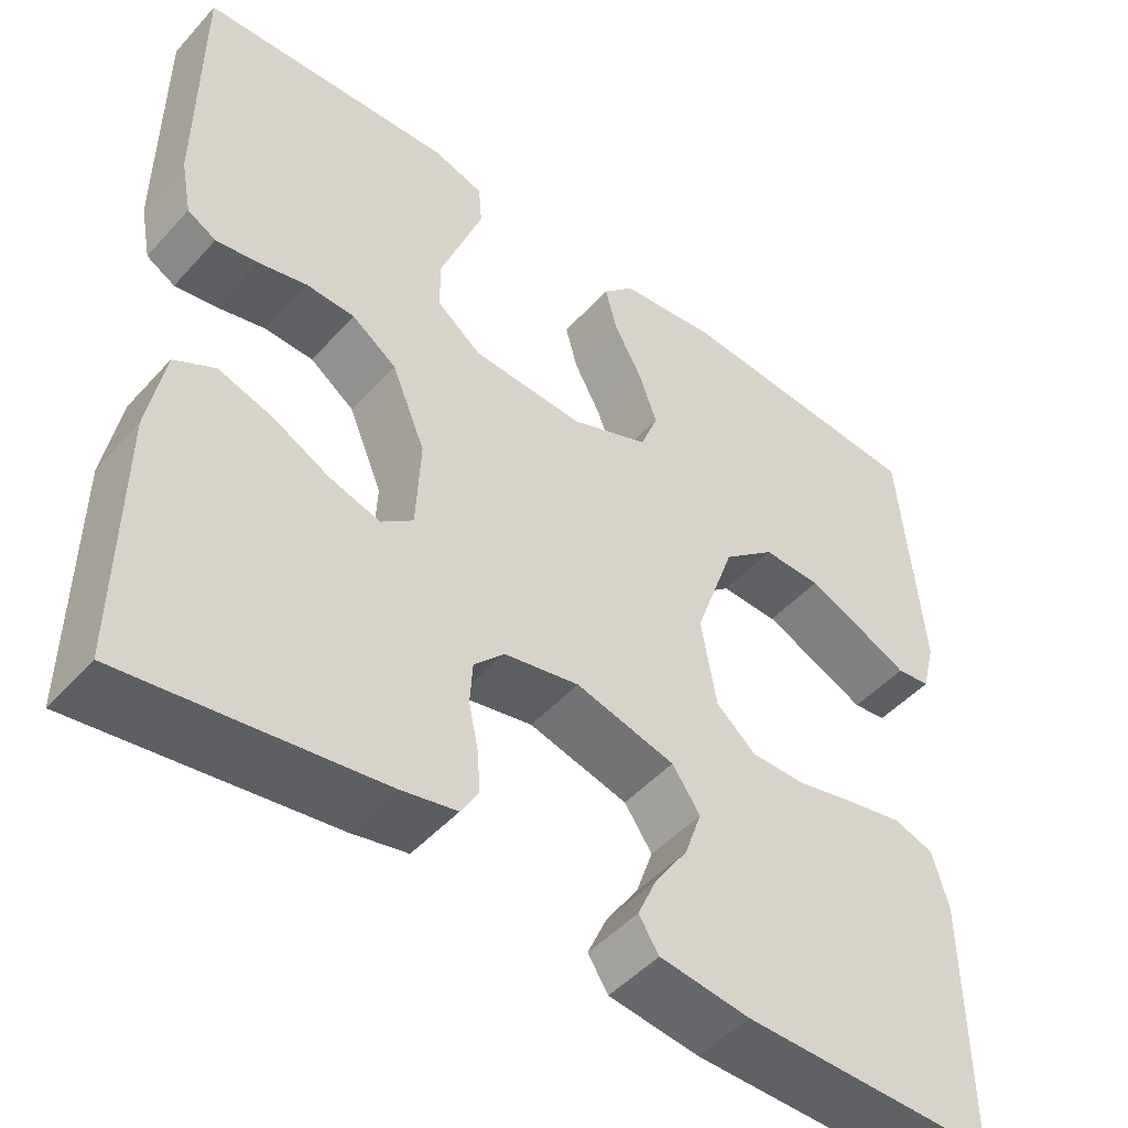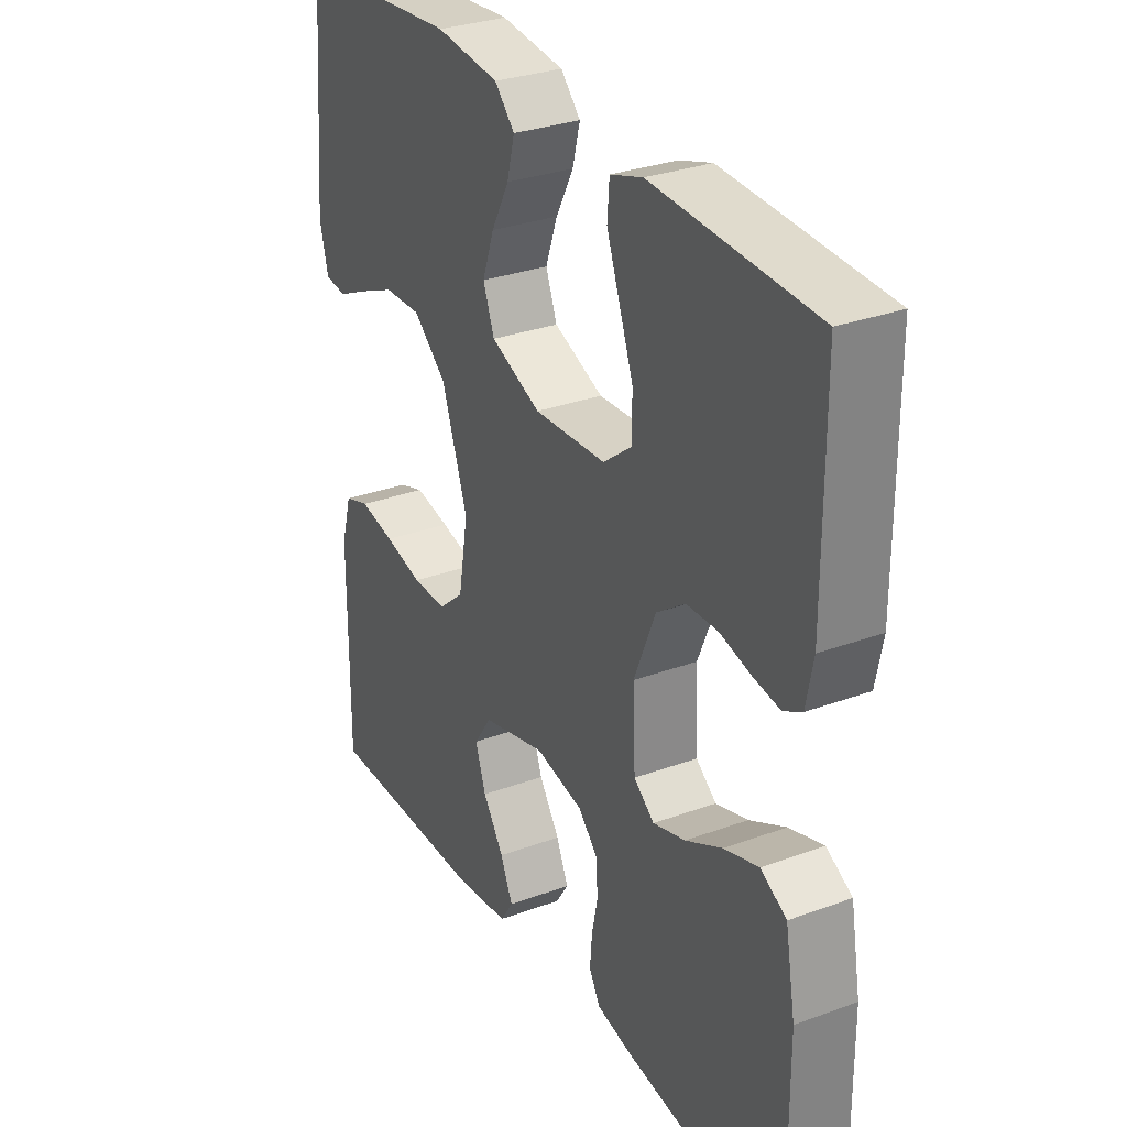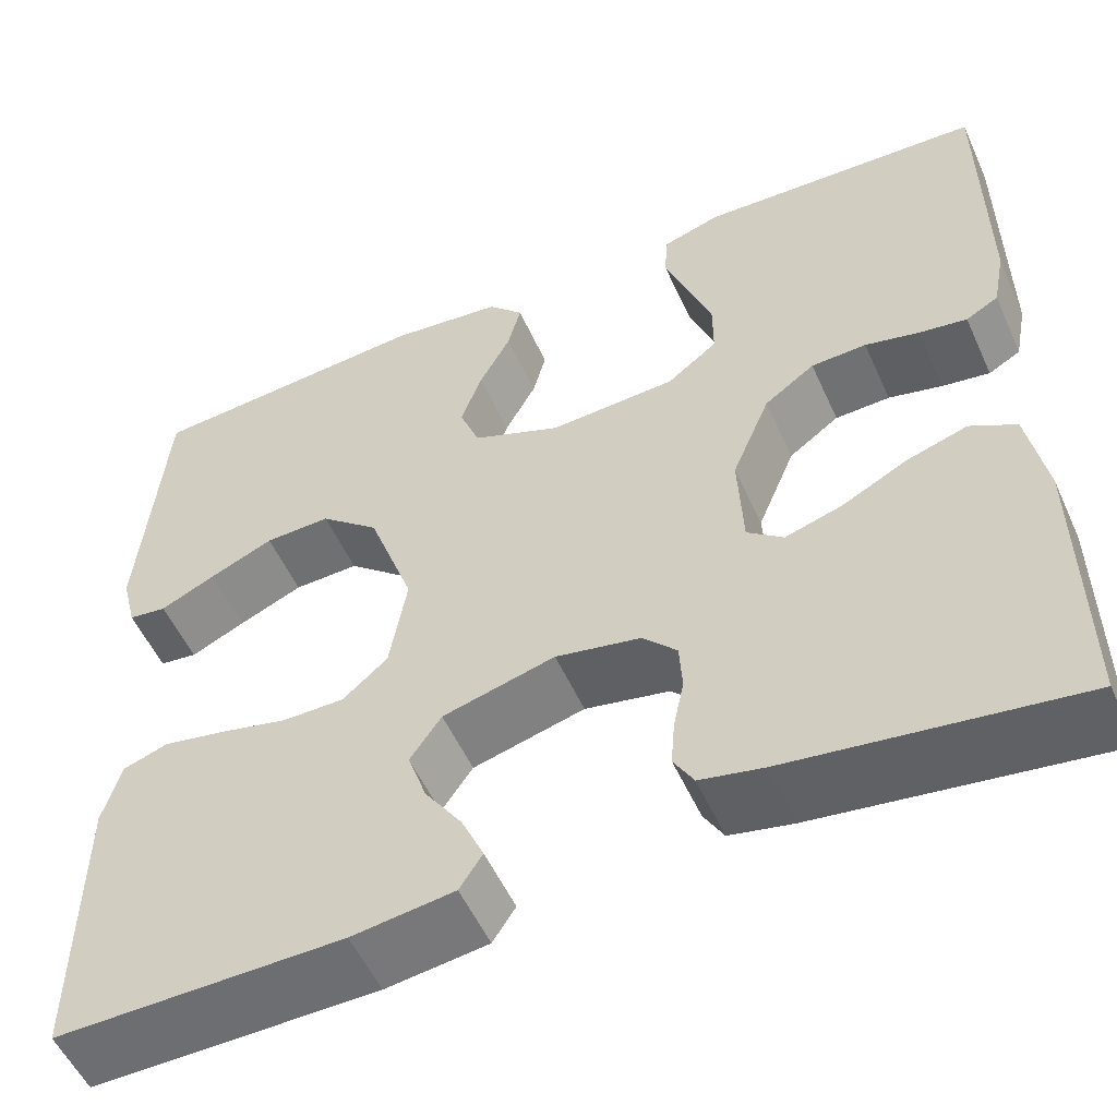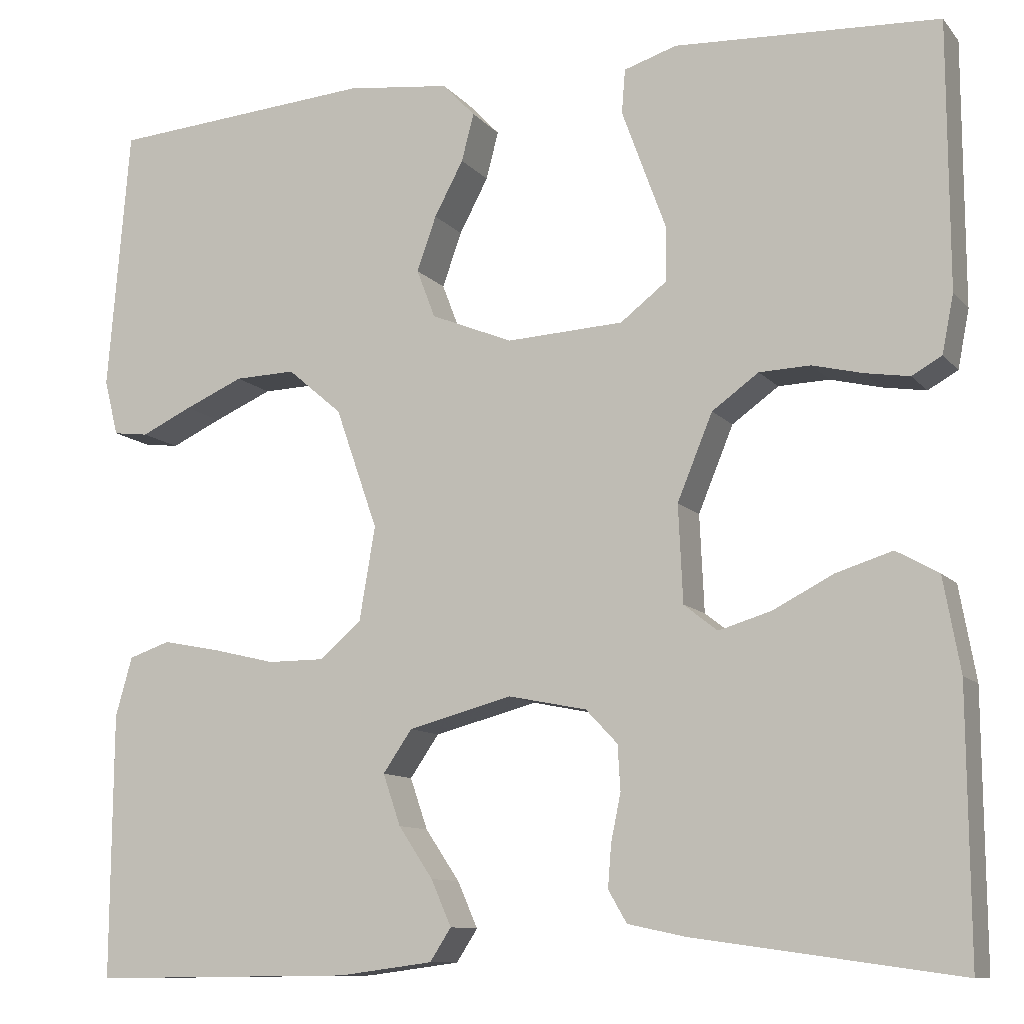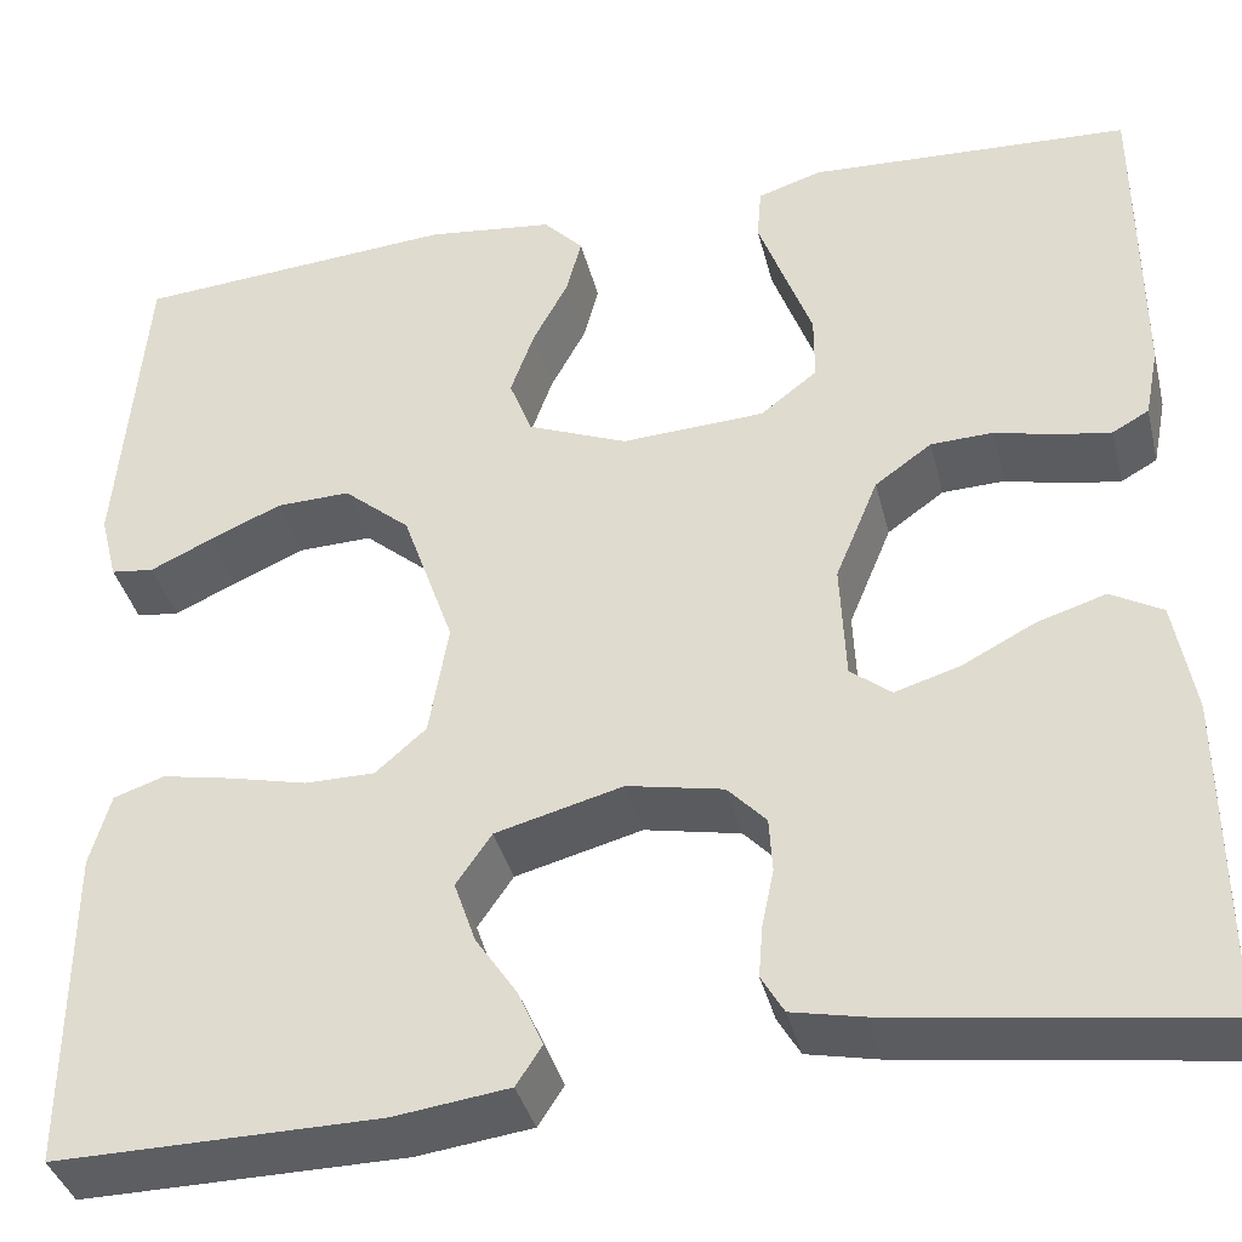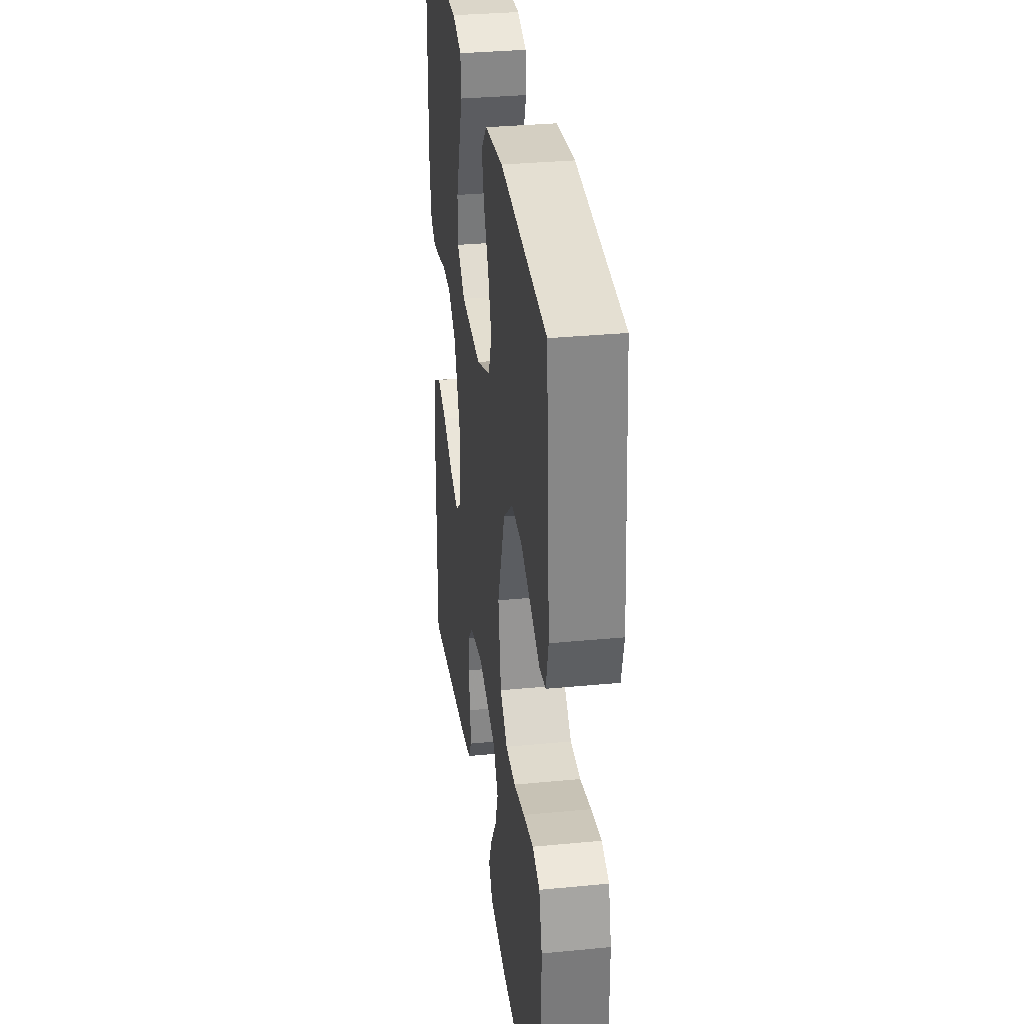
<metadata>
{"format":"obj","ext":"obj","renderer":"f3d","projection":"perspective","resolution":1024,"background":"white","views":[{"elev":-48.3,"azim":140.2,"up":"+Z"},{"elev":30.4,"azim":62.0,"up":"+Z"},{"elev":-54.1,"azim":24.1,"up":"+Z"},{"elev":-10.5,"azim":23.2,"up":"+Z"},{"elev":-38.0,"azim":13.7,"up":"+Z"},{"elev":32.7,"azim":-97.6,"up":"+Z"}]}
</metadata>
<code>
v 0.5 0.07 0.5
v 0.501 0.07 0.2
v 0.488 0.07 0.134
v 0.454 0.07 0.115
v 0.404 0.07 0.123
v 0.347 0.07 0.137
v 0.289 0.07 0.135
v 0.236 0.07 0.097
v 0.196 0.07 0
v 0.201 0.07 -0.11
v 0.239 0.07 -0.14
v 0.299 0.07 -0.122
v 0.367 0.07 -0.087
v 0.431 0.07 -0.067
v 0.479 0.07 -0.094
v 0.498 0.07 -0.2
v 0.5 0.07 -0.5
v 0.2 0.07 -0.458
v 0.134 0.07 -0.444
v 0.113 0.07 -0.408
v 0.117 0.07 -0.359
v 0.128 0.07 -0.306
v 0.125 0.07 -0.255
v 0.089 0.07 -0.217
v 0 0.07 -0.199
v -0.118 0.07 -0.23
v -0.151 0.07 -0.278
v -0.131 0.07 -0.336
v -0.092 0.07 -0.394
v -0.069 0.07 -0.446
v -0.093 0.07 -0.483
v -0.2 0.07 -0.497
v -0.5 0.07 -0.5
v -0.498 0.07 -0.2
v -0.479 0.07 -0.133
v -0.432 0.07 -0.117
v -0.366 0.07 -0.13
v -0.295 0.07 -0.147
v -0.23 0.07 -0.147
v -0.183 0.07 -0.106
v -0.165 0.07 0
v -0.213 0.07 0.137
v -0.275 0.07 0.19
v -0.344 0.07 0.188
v -0.411 0.07 0.159
v -0.469 0.07 0.132
v -0.509 0.07 0.137
v -0.525 0.07 0.2
v -0.5 0.07 0.5
v -0.2 0.07 0.523
v -0.082 0.07 0.509
v -0.045 0.07 0.47
v -0.059 0.07 0.416
v -0.092 0.07 0.354
v -0.114 0.07 0.292
v -0.093 0.07 0.237
v 0 0.07 0.199
v 0.133 0.07 0.206
v 0.186 0.07 0.247
v 0.186 0.07 0.309
v 0.16 0.07 0.38
v 0.136 0.07 0.446
v 0.14 0.07 0.496
v 0.2 0.07 0.515
v 0.5 0 0.5
v 0.501 0 0.2
v 0.488 0 0.134
v 0.454 0 0.115
v 0.404 0 0.123
v 0.347 0 0.137
v 0.289 0 0.135
v 0.236 0 0.097
v 0.196 0 0
v 0.201 0 -0.11
v 0.239 0 -0.14
v 0.299 0 -0.122
v 0.367 0 -0.087
v 0.431 0 -0.067
v 0.479 0 -0.094
v 0.498 0 -0.2
v 0.5 0 -0.5
v 0.2 0 -0.458
v 0.134 0 -0.444
v 0.113 0 -0.408
v 0.117 0 -0.359
v 0.128 0 -0.306
v 0.125 0 -0.255
v 0.089 0 -0.217
v 0 0 -0.199
v -0.118 0 -0.23
v -0.151 0 -0.278
v -0.131 0 -0.336
v -0.092 0 -0.394
v -0.069 0 -0.446
v -0.093 0 -0.483
v -0.2 0 -0.497
v -0.5 0 -0.5
v -0.498 0 -0.2
v -0.479 0 -0.133
v -0.432 0 -0.117
v -0.366 0 -0.13
v -0.295 0 -0.147
v -0.23 0 -0.147
v -0.183 0 -0.106
v -0.165 0 0
v -0.213 0 0.137
v -0.275 0 0.19
v -0.344 0 0.188
v -0.411 0 0.159
v -0.469 0 0.132
v -0.509 0 0.137
v -0.525 0 0.2
v -0.5 0 0.5
v -0.2 0 0.523
v -0.082 0 0.509
v -0.045 0 0.47
v -0.059 0 0.416
v -0.092 0 0.354
v -0.114 0 0.292
v -0.093 0 0.237
v 0 0 0.199
v 0.133 0 0.206
v 0.186 0 0.247
v 0.186 0 0.309
v 0.16 0 0.38
v 0.136 0 0.446
v 0.14 0 0.496
v 0.2 0 0.515
f 60 61 62 63
f 60 63 64 1
f 51 52 53 54
f 51 54 55
f 50 51 55
f 49 50 55
f 48 49 55 56
f 45 46 47 48
f 44 45 48
f 43 44 48 56
f 35 36 37 38
f 33 34 35 38
f 33 38 39
f 32 33 39 40
f 28 29 30 31
f 27 28 31 32
f 19 20 21 22
f 17 18 19 22
f 17 22 23
f 16 17 23 24
f 12 13 14 15
f 11 12 15 16
f 3 4 5 6
f 1 2 3 6
f 59 60 1 6
f 58 59 6 7
f 57 58 7 8
f 42 43 56 57
f 41 42 57 8
f 27 32 40 41
f 26 27 41
f 25 26 41 8
f 11 16 24 25
f 10 11 25
f 9 10 25
f 8 9 25
f 127 126 125 124
f 65 128 127 124
f 118 117 116 115
f 119 118 115
f 119 115 114
f 119 114 113
f 120 119 113 112
f 112 111 110 109
f 112 109 108
f 120 112 108 107
f 102 101 100 99
f 102 99 98 97
f 103 102 97
f 104 103 97 96
f 95 94 93 92
f 96 95 92 91
f 86 85 84 83
f 86 83 82 81
f 87 86 81
f 88 87 81 80
f 79 78 77 76
f 80 79 76 75
f 70 69 68 67
f 70 67 66 65
f 70 65 124 123
f 71 70 123 122
f 72 71 122 121
f 121 120 107 106
f 72 121 106 105
f 105 104 96 91
f 105 91 90
f 72 105 90 89
f 89 88 80 75
f 89 75 74
f 89 74 73
f 89 73 72
f 1 65 66 2
f 2 66 67 3
f 3 67 68 4
f 4 68 69 5
f 5 69 70 6
f 6 70 71 7
f 7 71 72 8
f 8 72 73 9
f 9 73 74 10
f 10 74 75 11
f 11 75 76 12
f 12 76 77 13
f 13 77 78 14
f 14 78 79 15
f 15 79 80 16
f 16 80 81 17
f 17 81 82 18
f 18 82 83 19
f 19 83 84 20
f 20 84 85 21
f 21 85 86 22
f 22 86 87 23
f 23 87 88 24
f 24 88 89 25
f 25 89 90 26
f 26 90 91 27
f 27 91 92 28
f 28 92 93 29
f 29 93 94 30
f 30 94 95 31
f 31 95 96 32
f 32 96 97 33
f 33 97 98 34
f 34 98 99 35
f 35 99 100 36
f 36 100 101 37
f 37 101 102 38
f 38 102 103 39
f 39 103 104 40
f 40 104 105 41
f 41 105 106 42
f 42 106 107 43
f 43 107 108 44
f 44 108 109 45
f 45 109 110 46
f 46 110 111 47
f 47 111 112 48
f 48 112 113 49
f 49 113 114 50
f 50 114 115 51
f 51 115 116 52
f 52 116 117 53
f 53 117 118 54
f 54 118 119 55
f 55 119 120 56
f 56 120 121 57
f 57 121 122 58
f 58 122 123 59
f 59 123 124 60
f 60 124 125 61
f 61 125 126 62
f 62 126 127 63
f 63 127 128 64
f 64 128 65 1

</code>
